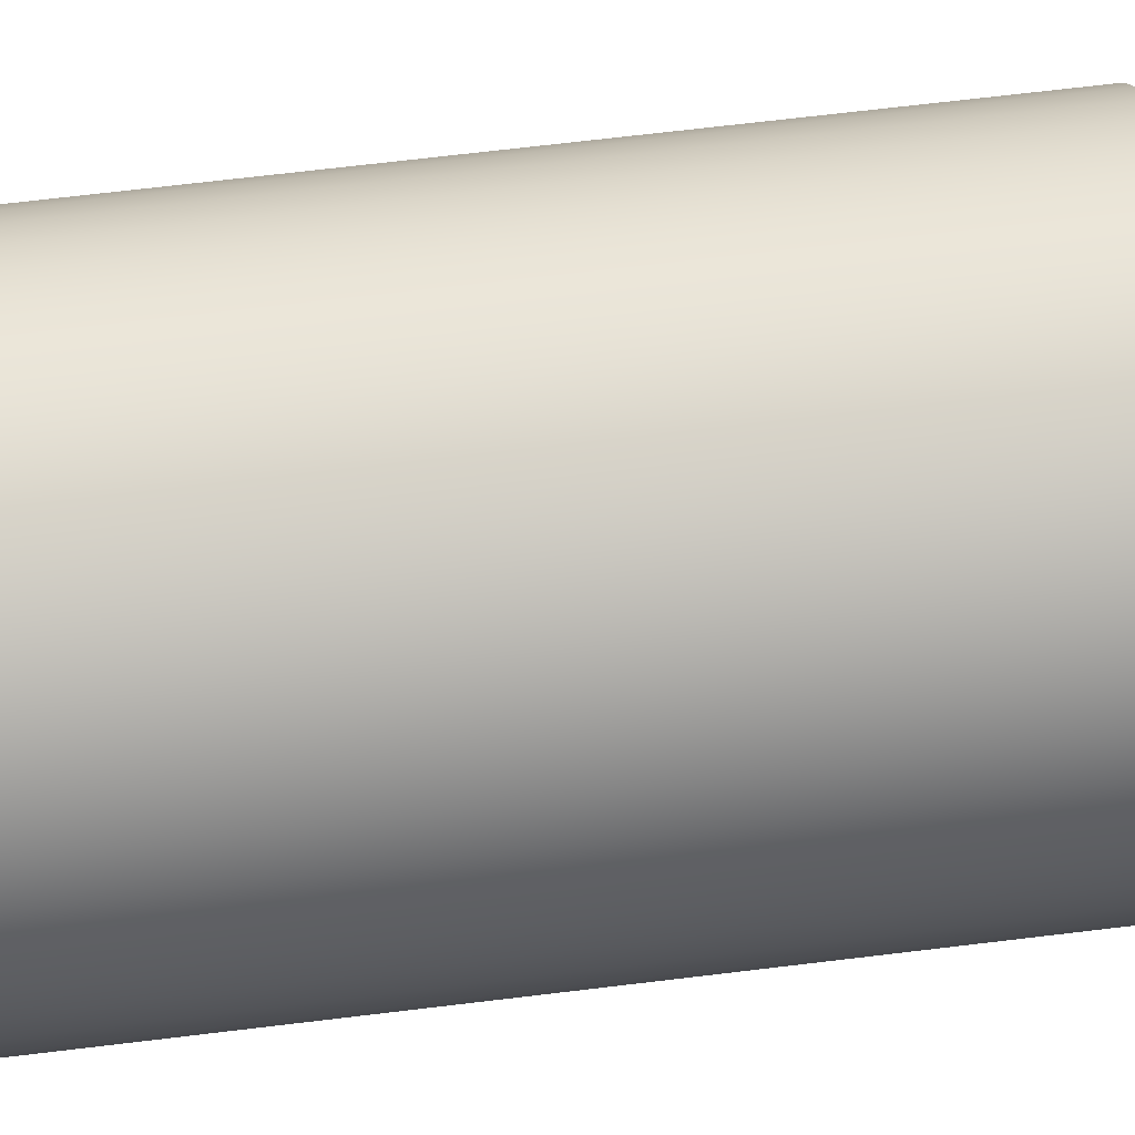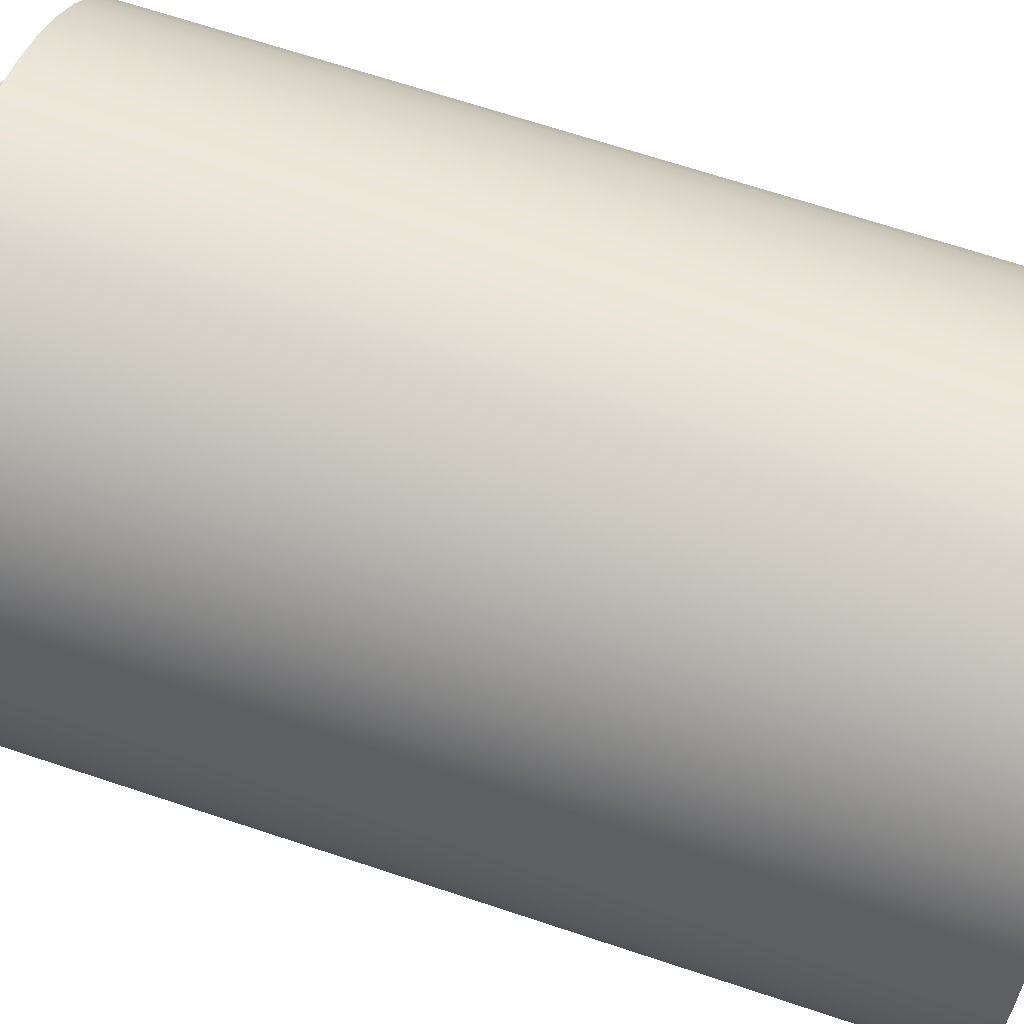
<metadata>
{"format":"obj","ext":"obj","renderer":"f3d","projection":"perspective","resolution":1024,"background":"white","views":[{"elev":73.3,"azim":-96.7,"up":"+Z"},{"elev":68.3,"azim":108.4,"up":"+Z"}]}
</metadata>
<code>
v -1.304 -0.3 1.597e-16
v -1.288 -0.3 -0.204
v -1.24 -0.3 -0.4029
v -1.162 -0.3 -0.5919
v -1.055 -0.3 -0.7664
v -0.922 -0.3 -0.922
v -0.7664 -0.3 -1.055
v -0.5919 -0.3 -1.162
v -0.4029 -0.3 -1.24
v -0.204 -0.3 -1.288
v 7.984e-17 -0.3 -1.304
v 0.204 -0.3 -1.288
v 0.4029 -0.3 -1.24
v 0.5919 -0.3 -1.162
v 0.7664 -0.3 -1.055
v 0.922 -0.3 -0.922
v 1.055 -0.3 -0.7664
v 1.162 -0.3 -0.5919
v 1.24 -0.3 -0.4029
v 1.288 -0.3 -0.204
v 1.304 -0.3 0
v 1.288 -0.3 0.204
v 1.24 -0.3 0.4029
v 1.162 -0.3 0.5919
v 1.055 -0.3 0.7664
v 0.922 -0.3 0.922
v 0.7664 -0.3 1.055
v 0.5919 -0.3 1.162
v 0.4029 -0.3 1.24
v 0.204 -0.3 1.288
v 7.984e-17 -0.3 1.304
v -0.204 -0.3 1.288
v -0.4029 -0.3 1.24
v -0.5919 -0.3 1.162
v -0.7664 -0.3 1.055
v -0.922 -0.3 0.922
v -1.055 -0.3 0.7664
v -1.162 -0.3 0.5919
v -1.24 -0.3 0.4029
v -1.288 -0.3 0.204
v -1.304 0 -1.597e-16
v -1.288 0 0.204
v -1.24 0 0.4029
v -1.162 0 0.5919
v -1.055 0 0.7664
v -0.922 0 0.922
v -0.7664 0 1.055
v -0.5919 0 1.162
v -0.4029 0 1.24
v -0.204 0 1.288
v 7.984e-17 0 1.304
v 0.204 0 1.288
v 0.4029 0 1.24
v 0.5919 0 1.162
v 0.7664 0 1.055
v 0.922 0 0.922
v 1.055 0 0.7664
v 1.162 0 0.5919
v 1.24 0 0.4029
v 1.288 0 0.204
v 1.304 0 0
v 1.288 0 -0.204
v 1.24 0 -0.4029
v 1.162 0 -0.5919
v 1.055 0 -0.7664
v 0.922 0 -0.922
v 0.7664 0 -1.055
v 0.5919 0 -1.162
v 0.4029 0 -1.24
v 0.204 0 -1.288
v 7.984e-17 0 -1.304
v -0.204 0 -1.288
v -0.4029 0 -1.24
v -0.5919 0 -1.162
v -0.7664 0 -1.055
v -0.922 0 -0.922
v -1.055 0 -0.7664
v -1.162 0 -0.5919
v -1.24 0 -0.4029
v -1.288 0 -0.204
v -1.304 0 -1.597e-16
v -1.304 -0.3 1.597e-16
v -1.5 -0.3 1.837e-16
v -1.484 -0.3 0.2184
v -1.436 -0.3 0.4321
v -1.358 -0.3 0.6367
v -1.251 -0.3 0.8277
v -1.117 -0.3 1.001
v -0.9595 -0.3 1.153
v -0.7814 -0.3 1.28
v -0.5867 -0.3 1.381
v -0.3794 -0.3 1.451
v -0.1641 -0.3 1.491
v 0.05478 -0.3 1.499
v 0.2725 -0.3 1.475
v 0.4843 -0.3 1.42
v 0.6859 -0.3 1.334
v 0.8728 -0.3 1.22
v 1.041 -0.3 1.08
v 1.187 -0.3 0.9168
v 1.308 -0.3 0.7341
v 1.401 -0.3 0.5358
v 1.464 -0.3 0.3261
v 1.496 -0.3 0.1095
v 1.496 -0.3 -0.1095
v 1.464 -0.3 -0.3261
v 1.401 -0.3 -0.5358
v 1.308 -0.3 -0.7341
v 1.187 -0.3 -0.9168
v 1.041 -0.3 -1.08
v 0.8728 -0.3 -1.22
v 0.6859 -0.3 -1.334
v 0.4843 -0.3 -1.42
v 0.2725 -0.3 -1.475
v 0.05478 -0.3 -1.499
v -0.1641 -0.3 -1.491
v -0.3794 -0.3 -1.451
v -0.5867 -0.3 -1.381
v -0.7814 -0.3 -1.28
v -0.9595 -0.3 -1.153
v -1.117 -0.3 -1.001
v -1.251 -0.3 -0.8277
v -1.358 -0.3 -0.6367
v -1.436 -0.3 -0.4321
v -1.484 -0.3 -0.2184
v -1.5 0 1.837e-16
v -1.484 0 -0.2184
v -1.436 0 -0.4321
v -1.358 0 -0.6367
v -1.251 0 -0.8277
v -1.117 0 -1.001
v -0.9595 0 -1.153
v -0.7814 0 -1.28
v -0.5867 0 -1.381
v -0.3794 0 -1.451
v -0.1641 0 -1.491
v 0.05478 0 -1.499
v 0.2725 0 -1.475
v 0.4843 0 -1.42
v 0.6859 0 -1.334
v 0.8728 0 -1.22
v 1.041 0 -1.08
v 1.187 0 -0.9168
v 1.308 0 -0.7341
v 1.401 0 -0.5358
v 1.464 0 -0.3261
v 1.496 0 -0.1095
v 1.496 0 0.1095
v 1.464 0 0.3261
v 1.401 0 0.5358
v 1.308 0 0.7341
v 1.187 0 0.9168
v 1.041 0 1.08
v 0.8728 0 1.22
v 0.6859 0 1.334
v 0.4843 0 1.42
v 0.2725 0 1.475
v 0.05478 0 1.499
v -0.1641 0 1.491
v -0.3794 0 1.451
v -0.5867 0 1.381
v -0.7814 0 1.28
v -0.9595 0 1.153
v -1.117 0 1.001
v -1.251 0 0.8277
v -1.358 0 0.6367
v -1.436 0 0.4321
v -1.484 0 0.2184
v -1.5 -0.3 1.837e-16
v -1.5 0 1.837e-16
v -1.304 -0.3 1.597e-16
v -1.288 -0.3 0.204
v -1.24 -0.3 0.4029
v -1.162 -0.3 0.5919
v -1.055 -0.3 0.7664
v -0.922 -0.3 0.922
v -0.7664 -0.3 1.055
v -0.5919 -0.3 1.162
v -0.4029 -0.3 1.24
v -0.204 -0.3 1.288
v 7.984e-17 -0.3 1.304
v 0.204 -0.3 1.288
v 0.4029 -0.3 1.24
v 0.5919 -0.3 1.162
v 0.7664 -0.3 1.055
v 0.922 -0.3 0.922
v 1.055 -0.3 0.7664
v 1.162 -0.3 0.5919
v 1.24 -0.3 0.4029
v 1.288 -0.3 0.204
v 1.304 -0.3 0
v 1.288 -0.3 -0.204
v 1.24 -0.3 -0.4029
v 1.162 -0.3 -0.5919
v 1.055 -0.3 -0.7664
v 0.922 -0.3 -0.922
v 0.7664 -0.3 -1.055
v 0.5919 -0.3 -1.162
v 0.4029 -0.3 -1.24
v 0.204 -0.3 -1.288
v 7.984e-17 -0.3 -1.304
v -0.204 -0.3 -1.288
v -0.4029 -0.3 -1.24
v -0.5919 -0.3 -1.162
v -0.7664 -0.3 -1.055
v -0.922 -0.3 -0.922
v -1.055 -0.3 -0.7664
v -1.162 -0.3 -0.5919
v -1.24 -0.3 -0.4029
v -1.288 -0.3 -0.204
v -1.5 -0.3 1.837e-16
v -1.484 -0.3 -0.2184
v -1.436 -0.3 -0.4321
v -1.358 -0.3 -0.6367
v -1.251 -0.3 -0.8277
v -1.117 -0.3 -1.001
v -0.9595 -0.3 -1.153
v -0.7814 -0.3 -1.28
v -0.5867 -0.3 -1.381
v -0.3794 -0.3 -1.451
v -0.1641 -0.3 -1.491
v 0.05478 -0.3 -1.499
v 0.2725 -0.3 -1.475
v 0.4843 -0.3 -1.42
v 0.6859 -0.3 -1.334
v 0.8728 -0.3 -1.22
v 1.041 -0.3 -1.08
v 1.187 -0.3 -0.9168
v 1.308 -0.3 -0.7341
v 1.401 -0.3 -0.5358
v 1.464 -0.3 -0.3261
v 1.496 -0.3 -0.1095
v 1.496 -0.3 0.1095
v 1.464 -0.3 0.3261
v 1.401 -0.3 0.5358
v 1.308 -0.3 0.7341
v 1.187 -0.3 0.9168
v 1.041 -0.3 1.08
v 0.8728 -0.3 1.22
v 0.6859 -0.3 1.334
v 0.4843 -0.3 1.42
v 0.2725 -0.3 1.475
v 0.05478 -0.3 1.499
v -0.1641 -0.3 1.491
v -0.3794 -0.3 1.451
v -0.5867 -0.3 1.381
v -0.7814 -0.3 1.28
v -0.9595 -0.3 1.153
v -1.117 -0.3 1.001
v -1.251 -0.3 0.8277
v -1.358 -0.3 0.6367
v -1.436 -0.3 0.4321
v -1.484 -0.3 0.2184
v -2 0 2.449e-16
v -1.984 0 -0.2558
v -1.935 0 -0.5073
v -1.854 0 -0.7505
v -1.743 0 -0.9814
v -1.603 0 -1.196
v -1.437 0 -1.391
v -1.247 0 -1.564
v -1.037 0 -1.71
v -0.8096 0 -1.829
v -0.5691 0 -1.917
v -0.3192 0 -1.974
v -0.0641 0 -1.999
v 0.192 0 -1.991
v 0.445 0 -1.95
v 0.6907 0 -1.877
v 0.9251 0 -1.773
v 1.144 0 -1.64
v 1.345 0 -1.481
v 1.523 0 -1.296
v 1.676 0 -1.091
v 1.802 0 -0.8678
v 1.898 0 -0.6302
v 1.963 0 -0.3823
v 1.996 0 -0.1281
v 1.996 0 0.1281
v 1.963 0 0.3823
v 1.898 0 0.6302
v 1.802 0 0.8678
v 1.676 0 1.091
v 1.523 0 1.296
v 1.345 0 1.481
v 1.144 0 1.64
v 0.9251 0 1.773
v 0.6907 0 1.877
v 0.445 0 1.95
v 0.192 0 1.991
v -0.0641 0 1.999
v -0.3192 0 1.974
v -0.5691 0 1.917
v -0.8096 0 1.829
v -1.037 0 1.71
v -1.247 0 1.564
v -1.437 0 1.391
v -1.603 0 1.196
v -1.743 0 0.9814
v -1.854 0 0.7505
v -1.935 0 0.5073
v -1.984 0 0.2558
v -1.5 0 1.837e-16
v -1.484 0 0.2184
v -1.436 0 0.4321
v -1.358 0 0.6367
v -1.251 0 0.8277
v -1.117 0 1.001
v -0.9595 0 1.153
v -0.7814 0 1.28
v -0.5867 0 1.381
v -0.3794 0 1.451
v -0.1641 0 1.491
v 0.05478 0 1.499
v 0.2725 0 1.475
v 0.4843 0 1.42
v 0.6859 0 1.334
v 0.8728 0 1.22
v 1.041 0 1.08
v 1.187 0 0.9168
v 1.308 0 0.7341
v 1.401 0 0.5358
v 1.464 0 0.3261
v 1.496 0 0.1095
v 1.496 0 -0.1095
v 1.464 0 -0.3261
v 1.401 0 -0.5358
v 1.308 0 -0.7341
v 1.187 0 -0.9168
v 1.041 0 -1.08
v 0.8728 0 -1.22
v 0.6859 0 -1.334
v 0.4843 0 -1.42
v 0.2725 0 -1.475
v 0.05478 0 -1.499
v -0.1641 0 -1.491
v -0.3794 0 -1.451
v -0.5867 0 -1.381
v -0.7814 0 -1.28
v -0.9595 0 -1.153
v -1.117 0 -1.001
v -1.251 0 -0.8277
v -1.358 0 -0.6367
v -1.436 0 -0.4321
v -1.484 0 -0.2184
v -2 6 2.449e-16
v -1.984 6 -0.2558
v -1.935 6 -0.5073
v -1.854 6 -0.7505
v -1.743 6 -0.9814
v -1.603 6 -1.196
v -1.437 6 -1.391
v -1.247 6 -1.564
v -1.037 6 -1.71
v -0.8096 6 -1.829
v -0.5691 6 -1.917
v -0.3192 6 -1.974
v -0.0641 6 -1.999
v 0.192 6 -1.991
v 0.445 6 -1.95
v 0.6907 6 -1.877
v 0.9251 6 -1.773
v 1.144 6 -1.64
v 1.345 6 -1.481
v 1.523 6 -1.296
v 1.676 6 -1.091
v 1.802 6 -0.8678
v 1.898 6 -0.6302
v 1.963 6 -0.3823
v 1.996 6 -0.1281
v 1.996 6 0.1281
v 1.963 6 0.3823
v 1.898 6 0.6302
v 1.802 6 0.8678
v 1.676 6 1.091
v 1.523 6 1.296
v 1.345 6 1.481
v 1.144 6 1.64
v 0.9251 6 1.773
v 0.6907 6 1.877
v 0.445 6 1.95
v 0.192 6 1.991
v -0.0641 6 1.999
v -0.3192 6 1.974
v -0.5691 6 1.917
v -0.8096 6 1.829
v -1.037 6 1.71
v -1.247 6 1.564
v -1.437 6 1.391
v -1.603 6 1.196
v -1.743 6 0.9814
v -1.854 6 0.7505
v -1.935 6 0.5073
v -1.984 6 0.2558
v -2 0 2.449e-16
v -1.984 0 0.2558
v -1.935 0 0.5073
v -1.854 0 0.7505
v -1.743 0 0.9814
v -1.603 0 1.196
v -1.437 0 1.391
v -1.247 0 1.564
v -1.037 0 1.71
v -0.8096 0 1.829
v -0.5691 0 1.917
v -0.3192 0 1.974
v -0.0641 0 1.999
v 0.192 0 1.991
v 0.445 0 1.95
v 0.6907 0 1.877
v 0.9251 0 1.773
v 1.144 0 1.64
v 1.345 0 1.481
v 1.523 0 1.296
v 1.676 0 1.091
v 1.802 0 0.8678
v 1.898 0 0.6302
v 1.963 0 0.3823
v 1.996 0 0.1281
v 1.996 0 -0.1281
v 1.963 0 -0.3823
v 1.898 0 -0.6302
v 1.802 0 -0.8678
v 1.676 0 -1.091
v 1.523 0 -1.296
v 1.345 0 -1.481
v 1.144 0 -1.64
v 0.9251 0 -1.773
v 0.6907 0 -1.877
v 0.445 0 -1.95
v 0.192 0 -1.991
v -0.0641 0 -1.999
v -0.3192 0 -1.974
v -0.5691 0 -1.917
v -0.8096 0 -1.829
v -1.037 0 -1.71
v -1.247 0 -1.564
v -1.437 0 -1.391
v -1.603 0 -1.196
v -1.743 0 -0.9814
v -1.854 0 -0.7505
v -1.935 0 -0.5073
v -1.984 0 -0.2558
v -2 0 2.449e-16
v -2 6 2.449e-16
v -2 6 2.449e-16
v -1.984 6 0.2558
v -1.935 6 0.5073
v -1.854 6 0.7505
v -1.743 6 0.9814
v -1.603 6 1.196
v -1.437 6 1.391
v -1.247 6 1.564
v -1.037 6 1.71
v -0.8096 6 1.829
v -0.5691 6 1.917
v -0.3192 6 1.974
v -0.0641 6 1.999
v 0.192 6 1.991
v 0.445 6 1.95
v 0.6907 6 1.877
v 0.9251 6 1.773
v 1.144 6 1.64
v 1.345 6 1.481
v 1.523 6 1.296
v 1.676 6 1.091
v 1.802 6 0.8678
v 1.898 6 0.6302
v 1.963 6 0.3823
v 1.996 6 0.1281
v 1.996 6 -0.1281
v 1.963 6 -0.3823
v 1.898 6 -0.6302
v 1.802 6 -0.8678
v 1.676 6 -1.091
v 1.523 6 -1.296
v 1.345 6 -1.481
v 1.144 6 -1.64
v 0.9251 6 -1.773
v 0.6907 6 -1.877
v 0.445 6 -1.95
v 0.192 6 -1.991
v -0.0641 6 -1.999
v -0.3192 6 -1.974
v -0.5691 6 -1.917
v -0.8096 6 -1.829
v -1.037 6 -1.71
v -1.247 6 -1.564
v -1.437 6 -1.391
v -1.603 6 -1.196
v -1.743 6 -0.9814
v -1.854 6 -0.7505
v -1.935 6 -0.5073
v -1.984 6 -0.2558
v -1.304 0 -1.597e-16
v -1.288 0 -0.204
v -1.24 0 -0.4029
v -1.162 0 -0.5919
v -1.055 0 -0.7664
v -0.922 0 -0.922
v -0.7664 0 -1.055
v -0.5919 0 -1.162
v -0.4029 0 -1.24
v -0.204 0 -1.288
v 7.984e-17 0 -1.304
v 0.204 0 -1.288
v 0.4029 0 -1.24
v 0.5919 0 -1.162
v 0.7664 0 -1.055
v 0.922 0 -0.922
v 1.055 0 -0.7664
v 1.162 0 -0.5919
v 1.24 0 -0.4029
v 1.288 0 -0.204
v 1.304 0 0
v 1.288 0 0.204
v 1.24 0 0.4029
v 1.162 0 0.5919
v 1.055 0 0.7664
v 0.922 0 0.922
v 0.7664 0 1.055
v 0.5919 0 1.162
v 0.4029 0 1.24
v 0.204 0 1.288
v 7.984e-17 0 1.304
v -0.204 0 1.288
v -0.4029 0 1.24
v -0.5919 0 1.162
v -0.7664 0 1.055
v -0.922 0 0.922
v -1.055 0 0.7664
v -1.162 0 0.5919
v -1.24 0 0.4029
v -1.288 0 0.204
g b2b66ca6-e306-11ea-b9a9-54bf646e7e1f
f 2 80 1
f 1 80 81
f 82 41 40
f 40 41 42
f 40 42 39
f 39 42 43
f 39 43 38
f 38 43 44
f 38 44 37
f 37 44 45
f 37 45 36
f 36 45 46
f 36 46 35
f 35 46 47
f 35 47 34
f 34 47 48
f 34 48 33
f 33 48 49
f 33 49 32
f 32 49 50
f 32 50 31
f 31 50 51
f 31 51 30
f 30 51 52
f 30 52 29
f 29 52 53
f 29 53 28
f 28 53 54
f 28 54 27
f 27 54 55
f 27 55 26
f 26 55 56
f 26 56 25
f 25 56 57
f 25 57 24
f 24 57 58
f 24 58 23
f 23 58 59
f 23 59 22
f 22 59 60
f 22 60 21
f 21 60 61
f 21 61 20
f 20 61 62
f 20 62 19
f 19 62 63
f 19 63 18
f 18 63 64
f 18 64 17
f 17 64 65
f 17 65 16
f 16 65 66
f 16 66 15
f 15 66 67
f 15 67 14
f 14 67 68
f 14 68 13
f 13 68 69
f 13 69 12
f 12 69 70
f 12 70 11
f 11 70 71
f 11 71 10
f 10 71 72
f 10 72 9
f 9 72 73
f 9 73 8
f 8 73 74
f 8 74 7
f 7 74 75
f 7 75 6
f 6 75 76
f 6 76 5
f 5 76 77
f 5 77 4
f 4 77 78
f 4 78 3
f 3 78 79
f 3 79 2
f 2 79 80
g b2b6e1d8-e306-11ea-801a-54bf646e7e1f
f 84 168 83
f 83 168 170
f 169 126 125
f 125 126 127
f 125 127 124
f 124 127 128
f 124 128 123
f 123 128 129
f 123 129 122
f 122 129 130
f 122 130 121
f 121 130 131
f 121 131 120
f 120 131 132
f 120 132 119
f 119 132 133
f 119 133 118
f 118 133 134
f 118 134 117
f 117 134 135
f 117 135 116
f 116 135 136
f 116 136 115
f 115 136 137
f 115 137 114
f 114 137 138
f 114 138 113
f 113 138 139
f 113 139 112
f 112 139 140
f 112 140 111
f 111 140 141
f 111 141 110
f 110 141 142
f 110 142 109
f 109 142 143
f 109 143 108
f 108 143 144
f 108 144 107
f 107 144 145
f 107 145 106
f 106 145 146
f 106 146 105
f 105 146 147
f 105 147 104
f 104 147 148
f 104 148 103
f 103 148 149
f 103 149 102
f 102 149 150
f 102 150 101
f 101 150 151
f 101 151 100
f 100 151 152
f 100 152 99
f 99 152 153
f 99 153 98
f 98 153 154
f 98 154 97
f 97 154 155
f 97 155 96
f 96 155 156
f 96 156 95
f 95 156 157
f 95 157 94
f 94 157 158
f 94 158 93
f 93 158 159
f 93 159 92
f 92 159 160
f 92 160 91
f 91 160 161
f 91 161 90
f 90 161 162
f 90 162 89
f 89 162 163
f 89 163 88
f 88 163 164
f 88 164 87
f 87 164 165
f 87 165 86
f 86 165 166
f 86 166 85
f 85 166 167
f 85 167 84
f 84 167 168
g b2b72ff8-e306-11ea-9ec5-54bf646e7e1f
f 172 253 171
f 171 253 211
f 171 211 212
f 253 172 252
f 252 172 173
f 252 173 251
f 251 173 174
f 251 174 250
f 250 174 175
f 250 175 249
f 249 175 176
f 249 176 248
f 248 176 177
f 248 177 247
f 247 177 178
f 247 178 246
f 246 178 179
f 246 179 245
f 245 179 180
f 245 180 244
f 244 180 181
f 244 181 243
f 243 181 182
f 243 182 242
f 242 182 183
f 242 183 241
f 241 183 184
f 241 184 240
f 240 184 239
f 239 184 185
f 239 185 238
f 238 185 186
f 238 186 237
f 237 186 187
f 237 187 236
f 236 187 188
f 236 188 235
f 235 188 189
f 235 189 234
f 234 189 190
f 234 190 233
f 233 190 191
f 233 191 232
f 232 191 192
f 232 192 231
f 231 192 193
f 231 193 230
f 230 193 194
f 230 194 229
f 229 194 195
f 229 195 228
f 228 195 196
f 228 196 227
f 227 196 197
f 227 197 226
f 226 197 198
f 226 198 225
f 225 198 224
f 224 198 199
f 224 199 223
f 223 199 200
f 223 200 222
f 222 200 201
f 222 201 221
f 221 201 202
f 221 202 220
f 220 202 203
f 220 203 219
f 219 203 204
f 219 204 218
f 218 204 205
f 218 205 217
f 217 205 206
f 217 206 216
f 216 206 207
f 216 207 215
f 215 207 208
f 215 208 214
f 214 208 209
f 214 209 213
f 213 209 210
f 213 210 212
f 212 210 171
g b28b682e-e306-11ea-969a-54bf646e7e1f
f 302 254 303
f 303 254 255
f 303 255 345
f 345 255 256
f 345 256 344
f 344 256 257
f 344 257 343
f 343 257 258
f 343 258 342
f 342 258 259
f 342 259 341
f 341 259 260
f 341 260 340
f 340 260 261
f 340 261 339
f 339 261 262
f 339 262 263
f 339 263 338
f 338 263 264
f 338 264 337
f 337 264 265
f 337 265 336
f 336 265 266
f 336 266 335
f 335 266 267
f 335 267 334
f 334 267 268
f 334 268 333
f 333 268 269
f 333 269 332
f 332 269 270
f 332 270 271
f 332 271 331
f 331 271 272
f 331 272 330
f 330 272 273
f 330 273 329
f 329 273 274
f 329 274 328
f 328 274 275
f 328 275 327
f 327 275 276
f 327 276 326
f 326 276 277
f 326 277 325
f 325 277 278
f 325 278 279
f 325 279 324
f 324 279 280
f 324 280 323
f 323 280 281
f 323 281 322
f 322 281 282
f 322 282 321
f 321 282 283
f 321 283 320
f 320 283 284
f 320 284 319
f 319 284 285
f 319 285 318
f 318 285 286
f 318 286 317
f 317 286 287
f 317 287 288
f 317 288 316
f 316 288 289
f 316 289 315
f 315 289 290
f 315 290 314
f 314 290 291
f 314 291 313
f 313 291 292
f 313 292 312
f 312 292 293
f 312 293 311
f 311 293 294
f 311 294 310
f 310 294 295
f 310 295 296
f 310 296 309
f 309 296 297
f 309 297 308
f 308 297 298
f 308 298 307
f 307 298 299
f 307 299 306
f 306 299 300
f 306 300 305
f 305 300 301
f 305 301 304
f 304 301 302
f 304 302 303
g b28b1a0a-e306-11ea-9d3b-54bf646e7e1f
f 347 443 346
f 346 443 444
f 445 395 394
f 394 395 396
f 394 396 393
f 393 396 397
f 393 397 392
f 392 397 398
f 392 398 391
f 391 398 399
f 391 399 390
f 390 399 400
f 390 400 389
f 389 400 401
f 389 401 388
f 388 401 402
f 388 402 387
f 387 402 403
f 387 403 386
f 386 403 404
f 386 404 385
f 385 404 405
f 385 405 384
f 384 405 406
f 384 406 383
f 383 406 407
f 383 407 382
f 382 407 408
f 382 408 381
f 381 408 409
f 381 409 380
f 380 409 410
f 380 410 379
f 379 410 411
f 379 411 378
f 378 411 412
f 378 412 377
f 377 412 413
f 377 413 376
f 376 413 414
f 376 414 375
f 375 414 415
f 375 415 374
f 374 415 416
f 374 416 373
f 373 416 417
f 373 417 372
f 372 417 418
f 372 418 371
f 371 418 419
f 371 419 370
f 370 419 420
f 370 420 369
f 369 420 421
f 369 421 368
f 368 421 422
f 368 422 367
f 367 422 423
f 367 423 366
f 366 423 424
f 366 424 365
f 365 424 425
f 365 425 364
f 364 425 426
f 364 426 363
f 363 426 427
f 363 427 362
f 362 427 428
f 362 428 361
f 361 428 429
f 361 429 360
f 360 429 430
f 360 430 359
f 359 430 431
f 359 431 358
f 358 431 432
f 358 432 357
f 357 432 433
f 357 433 356
f 356 433 434
f 356 434 355
f 355 434 435
f 355 435 354
f 354 435 436
f 354 436 353
f 353 436 437
f 353 437 352
f 352 437 438
f 352 438 351
f 351 438 439
f 351 439 350
f 350 439 440
f 350 440 349
f 349 440 441
f 349 441 348
f 348 441 442
f 348 442 347
f 347 442 443
g b28b4134-e306-11ea-925c-54bf646e7e1f
f 494 446 468
f 468 446 447
f 468 447 448
f 448 449 468
f 468 449 467
f 467 449 450
f 467 450 466
f 466 450 451
f 466 451 465
f 465 451 452
f 465 452 464
f 464 452 453
f 464 453 463
f 463 453 454
f 463 454 462
f 462 454 455
f 462 455 461
f 461 455 456
f 461 456 460
f 460 456 457
f 460 457 459
f 459 457 458
f 469 473 468
f 468 473 474
f 468 474 475
f 473 469 472
f 472 469 470
f 472 470 471
f 475 476 468
f 468 476 477
f 468 477 478
f 478 479 468
f 468 479 480
f 468 480 481
f 481 482 468
f 468 482 483
f 468 483 484
f 484 485 468
f 468 485 486
f 468 486 487
f 487 488 468
f 468 488 489
f 468 489 490
f 490 491 468
f 468 491 492
f 468 492 493
f 493 494 468
g b2b81a48-e306-11ea-98c5-54bf646e7e1f
f 496 514 495
f 495 514 515
f 495 515 534
f 534 515 516
f 534 516 533
f 533 516 517
f 533 517 532
f 532 517 518
f 532 518 531
f 531 518 519
f 531 519 530
f 530 519 520
f 530 520 529
f 529 520 521
f 529 521 528
f 528 521 522
f 528 522 527
f 527 522 523
f 527 523 526
f 526 523 524
f 526 524 525
f 514 496 513
f 513 496 497
f 513 497 512
f 512 497 498
f 512 498 511
f 511 498 499
f 511 499 510
f 510 499 500
f 510 500 509
f 509 500 501
f 509 501 508
f 508 501 502
f 508 502 507
f 507 502 503
f 507 503 506
f 506 503 504
f 506 504 505

</code>
